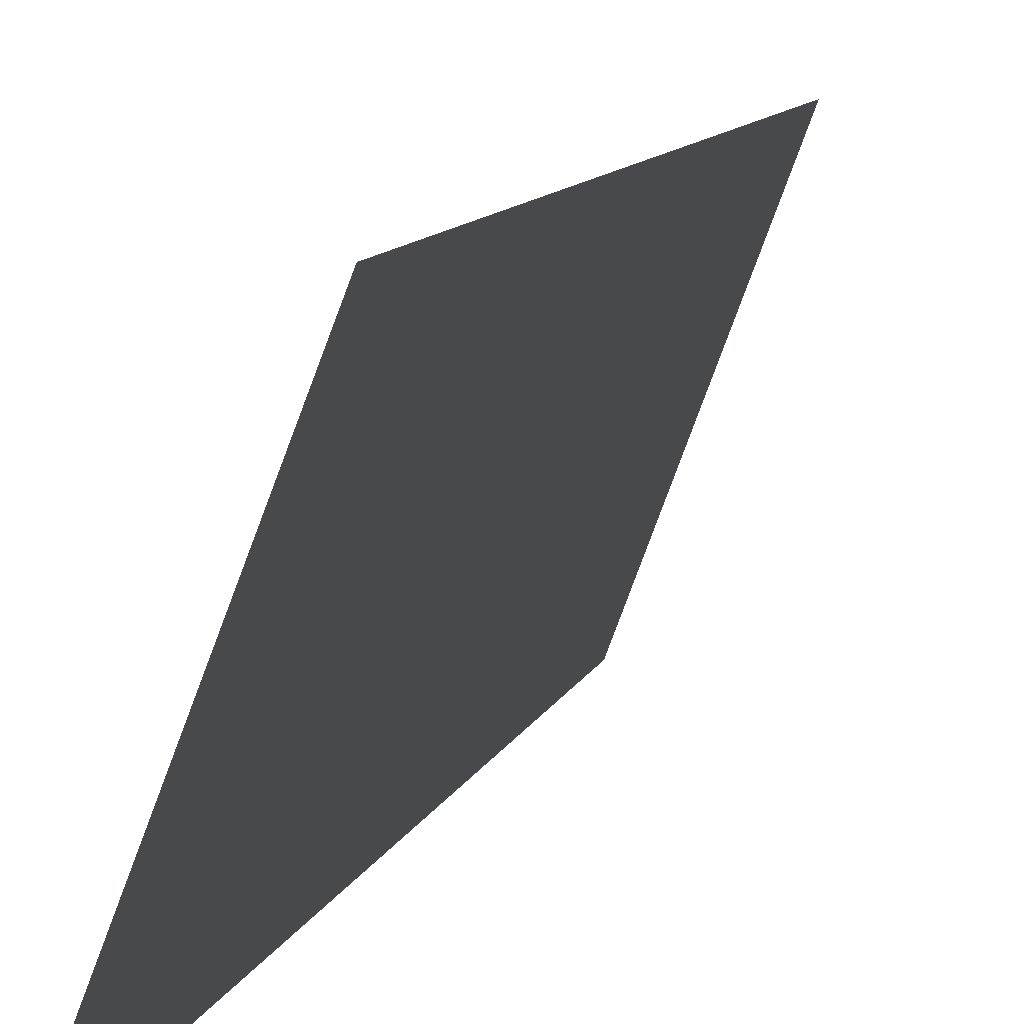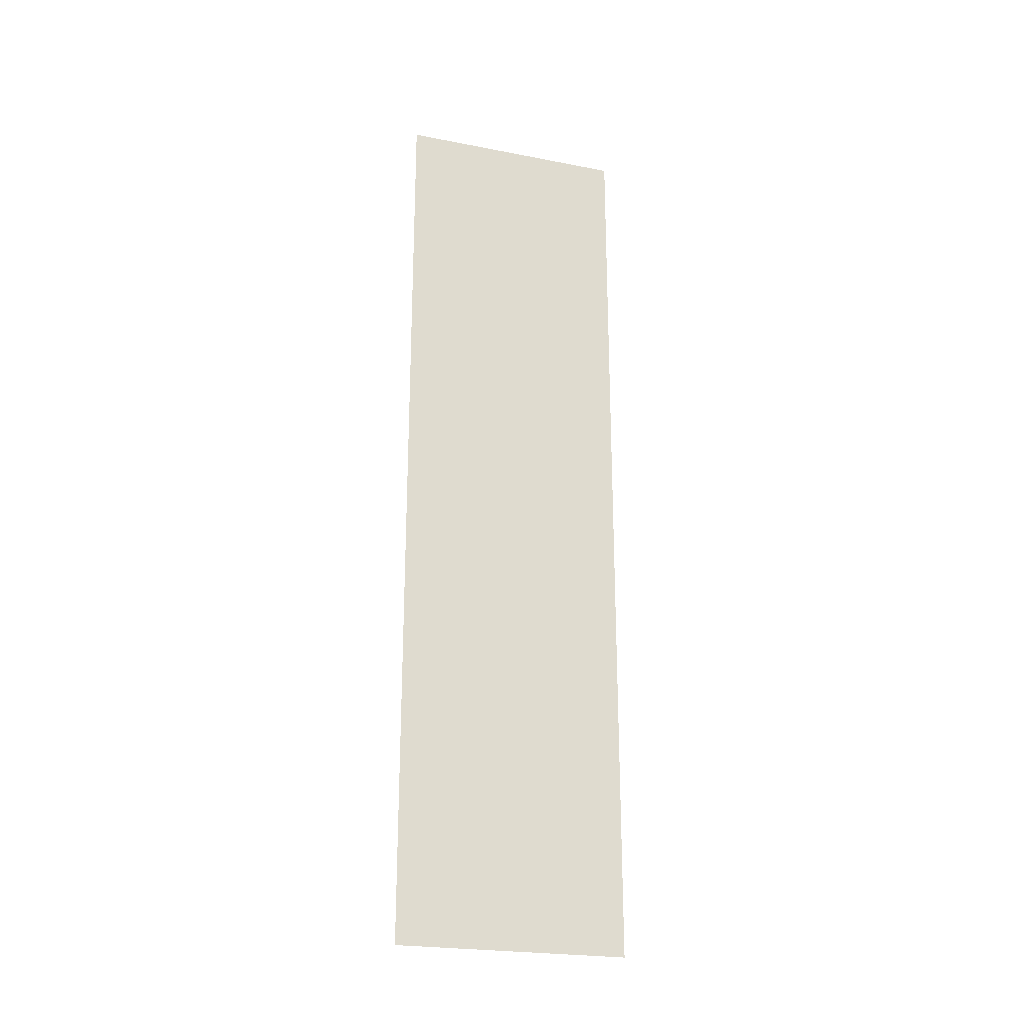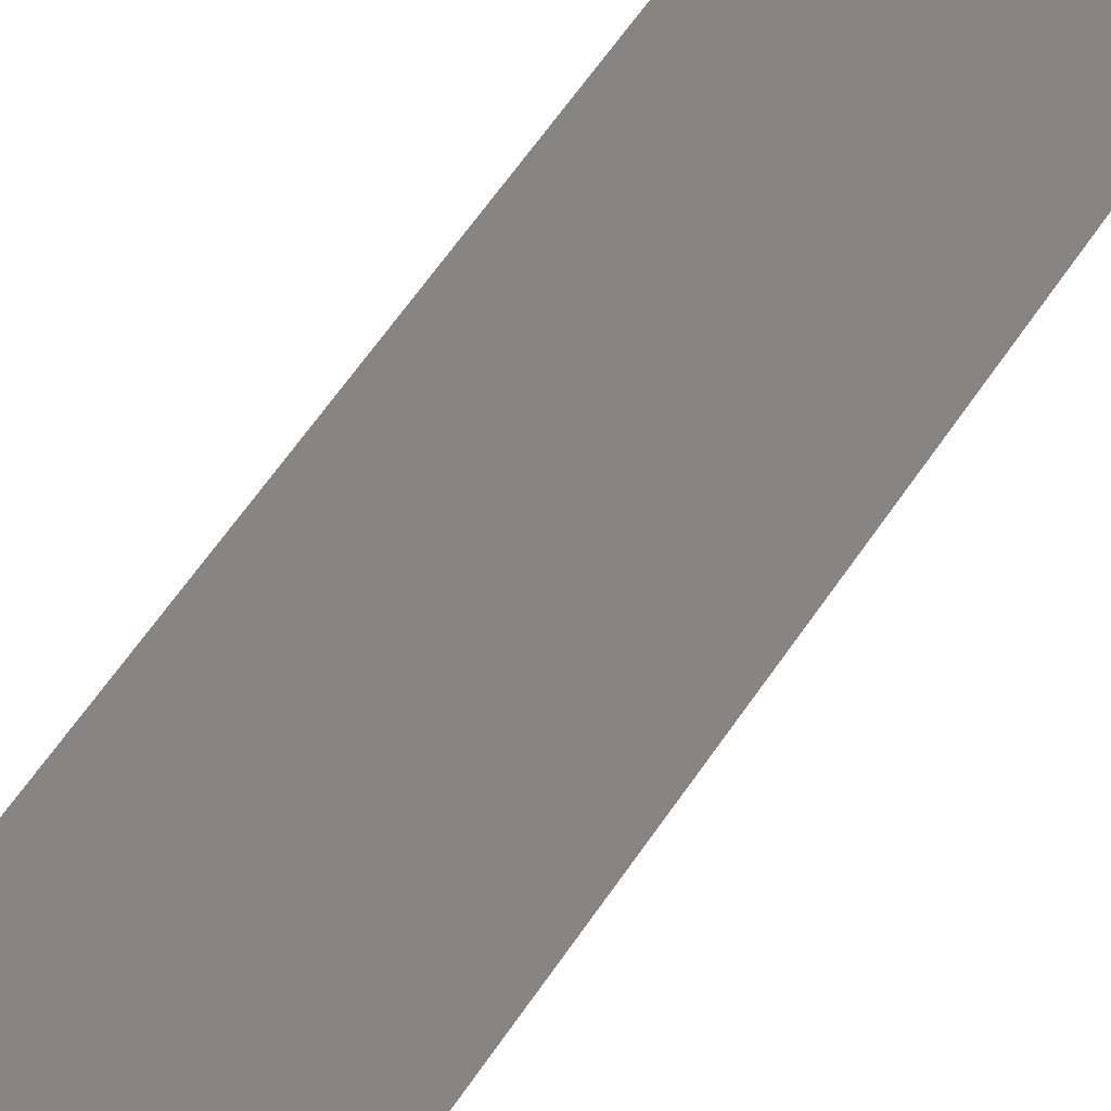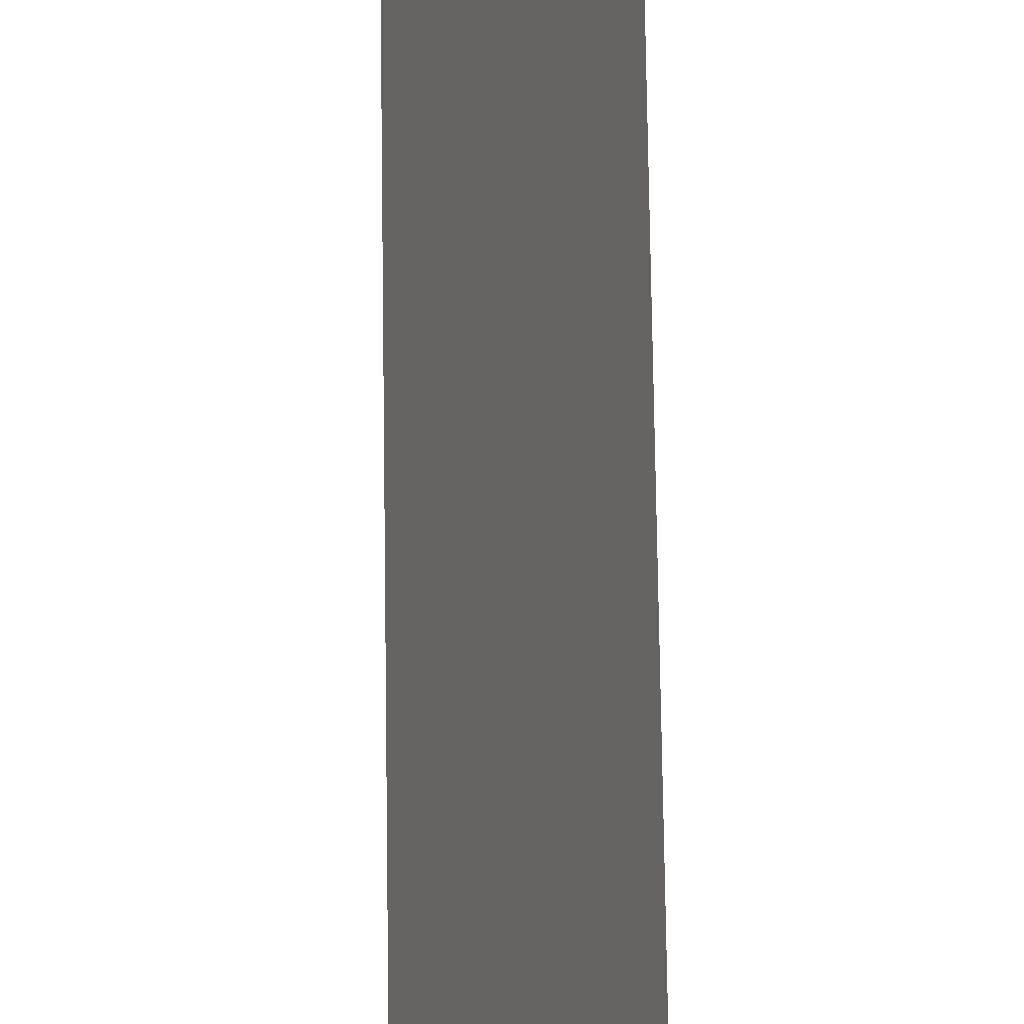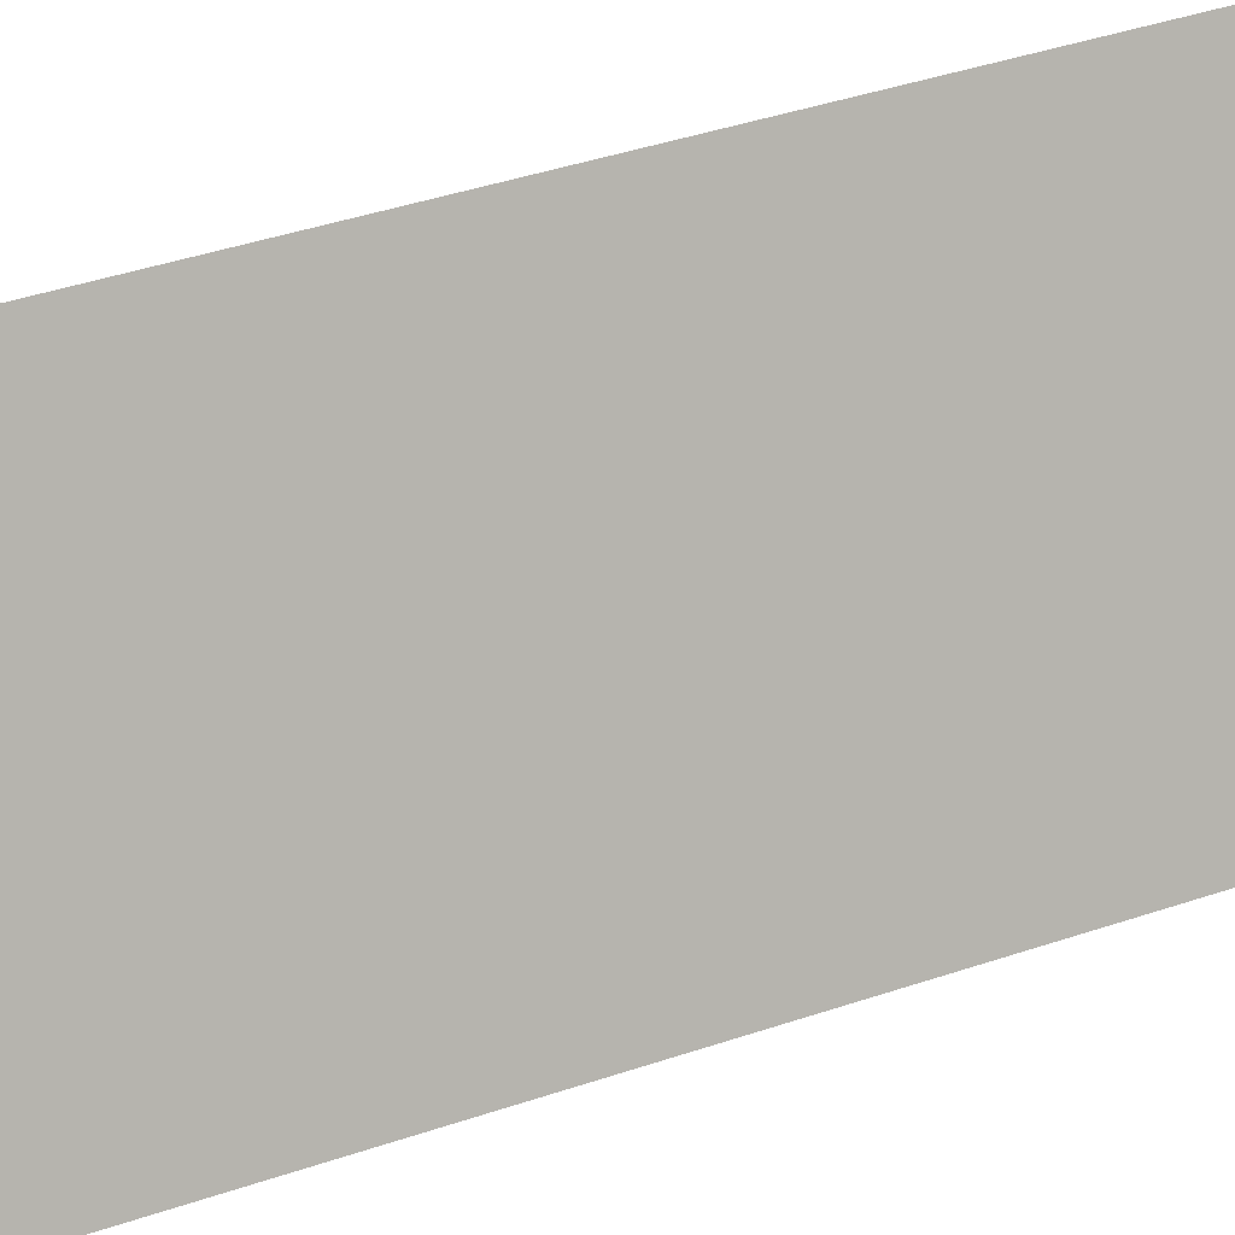
<metadata>
{"format":"obj","ext":"obj","renderer":"f3d","projection":"perspective","resolution":1024,"background":"white","views":[{"elev":6.3,"azim":-170.5,"up":"+Z"},{"elev":-23.7,"azim":-128.8,"up":"+Y"},{"elev":59.1,"azim":33.2,"up":"+Z"},{"elev":71.2,"azim":179.2,"up":"+Z"},{"elev":30.1,"azim":61.5,"up":"+Z"}]}
</metadata>
<code>
o #ID150
v 0.03637 -0.004471 0.4377
v 0.03653 -0.006231 0.4373
v 0.03637 -0.006231 0.4377
v 0.03653 -0.004471 0.4373
f 1 2 3
f 2 1 4

</code>
